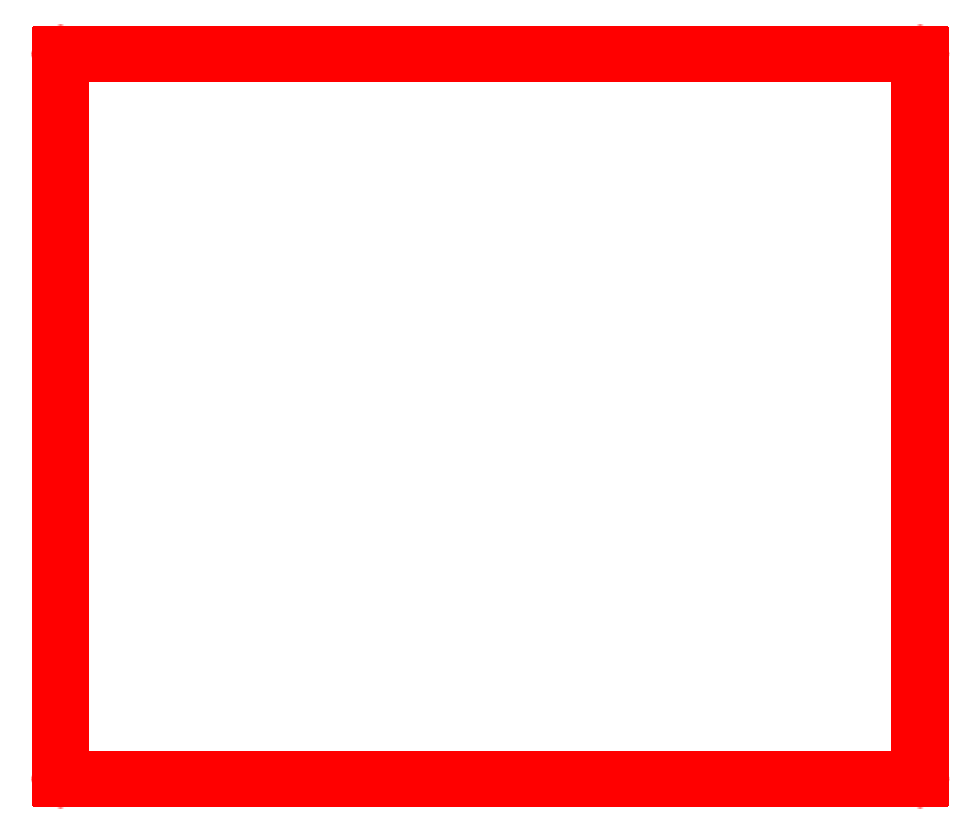
<metadata>
{"format":"dxf","ext":"dxf","renderer":"ezdxf+matplotlib","layout":"modelspace","background":"white","min_lineweight":24,"dpi":150}
</metadata>
<code>
0
SECTION
2
ENTITIES
0
LINE
8
BLACK
10
2.598e+04
20
1.448e+04
11
2.638e+04
21
1.448e+04
0
LINE
8
BLACK
10
2.598e+04
20
1.464e+04
11
2.638e+04
21
1.464e+04
0
ARC
8
BLACK
10
2.638e+04
20
1.456e+04
40
75
50
270
51
450
0
ARC
8
BLACK
10
2.598e+04
20
1.456e+04
40
75
50
90
51
270
0
LINE
8
BLACK
10
2.606e+04
20
1.456e+04
11
2.606e+04
21
7.204e+04
0
LINE
8
BLACK
10
2.591e+04
20
1.456e+04
11
2.591e+04
21
7.204e+04
0
ARC
8
BLACK
10
2.598e+04
20
7.204e+04
40
75
50
360
51
540
0
ARC
8
BLACK
10
2.598e+04
20
1.456e+04
40
75
50
180
51
360
0
LINE
8
BLACK
10
2.598e+04
20
7.196e+04
11
2.716e+04
21
7.196e+04
0
LINE
8
BLACK
10
2.598e+04
20
7.212e+04
11
2.716e+04
21
7.212e+04
0
ARC
8
BLACK
10
2.716e+04
20
7.204e+04
40
75
50
270
51
450
0
ARC
8
BLACK
10
2.598e+04
20
7.204e+04
40
75
50
90
51
270
0
LINE
8
BLACK
10
2.716e+04
20
7.196e+04
11
9.409e+04
21
7.196e+04
0
LINE
8
BLACK
10
2.716e+04
20
7.212e+04
11
9.409e+04
21
7.212e+04
0
ARC
8
BLACK
10
9.409e+04
20
7.204e+04
40
75
50
270
51
450
0
ARC
8
BLACK
10
2.716e+04
20
7.204e+04
40
75
50
90
51
270
0
LINE
8
BLACK
10
9.417e+04
20
1.456e+04
11
9.417e+04
21
7.204e+04
0
LINE
8
BLACK
10
9.402e+04
20
1.456e+04
11
9.402e+04
21
7.204e+04
0
ARC
8
BLACK
10
9.409e+04
20
7.204e+04
40
75
50
360
51
540
0
ARC
8
BLACK
10
9.409e+04
20
1.456e+04
40
75
50
180
51
360
0
LINE
8
BLACK
10
2.638e+04
20
1.448e+04
11
9.409e+04
21
1.448e+04
0
LINE
8
BLACK
10
2.638e+04
20
1.464e+04
11
9.409e+04
21
1.464e+04
0
ARC
8
BLACK
10
9.409e+04
20
1.456e+04
40
75
50
270
51
450
0
ARC
8
BLACK
10
2.638e+04
20
1.456e+04
40
75
50
90
51
270
0
ENDSEC
0
EOF

</code>
